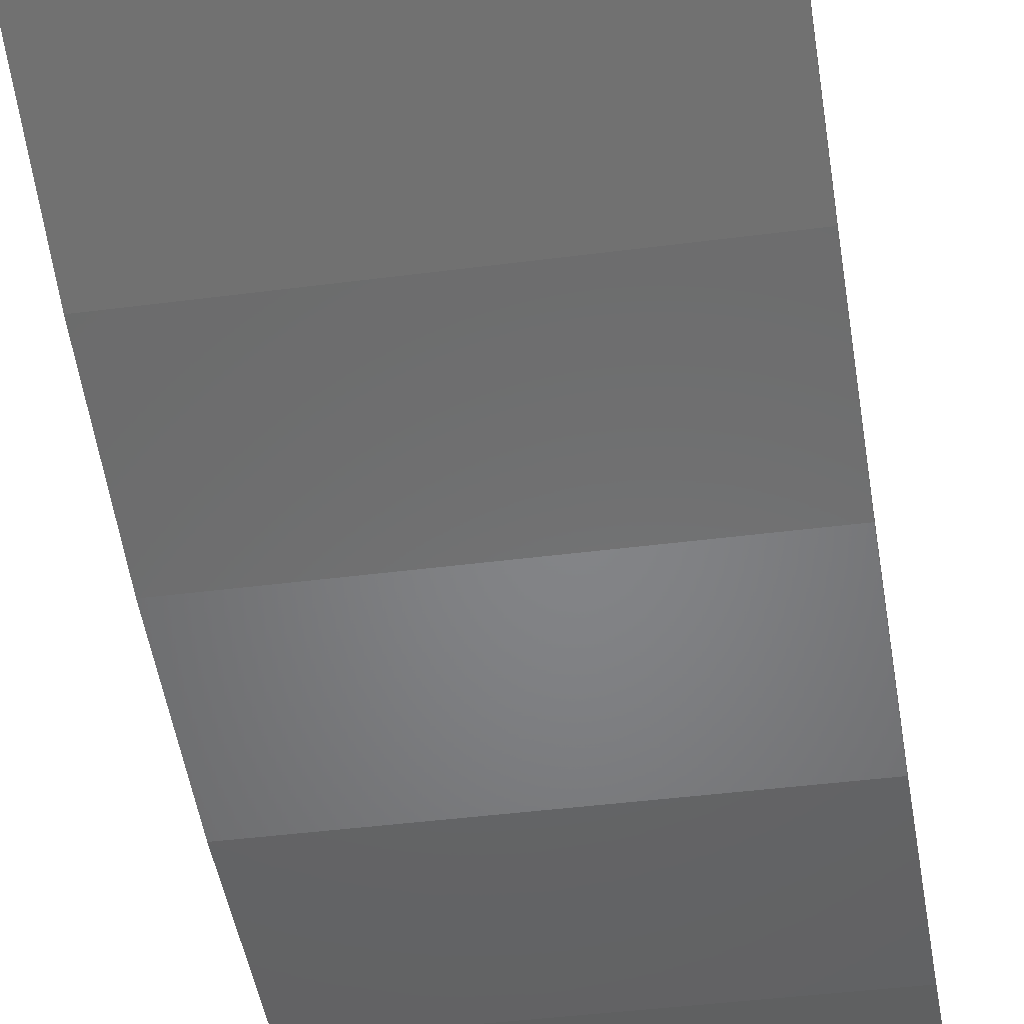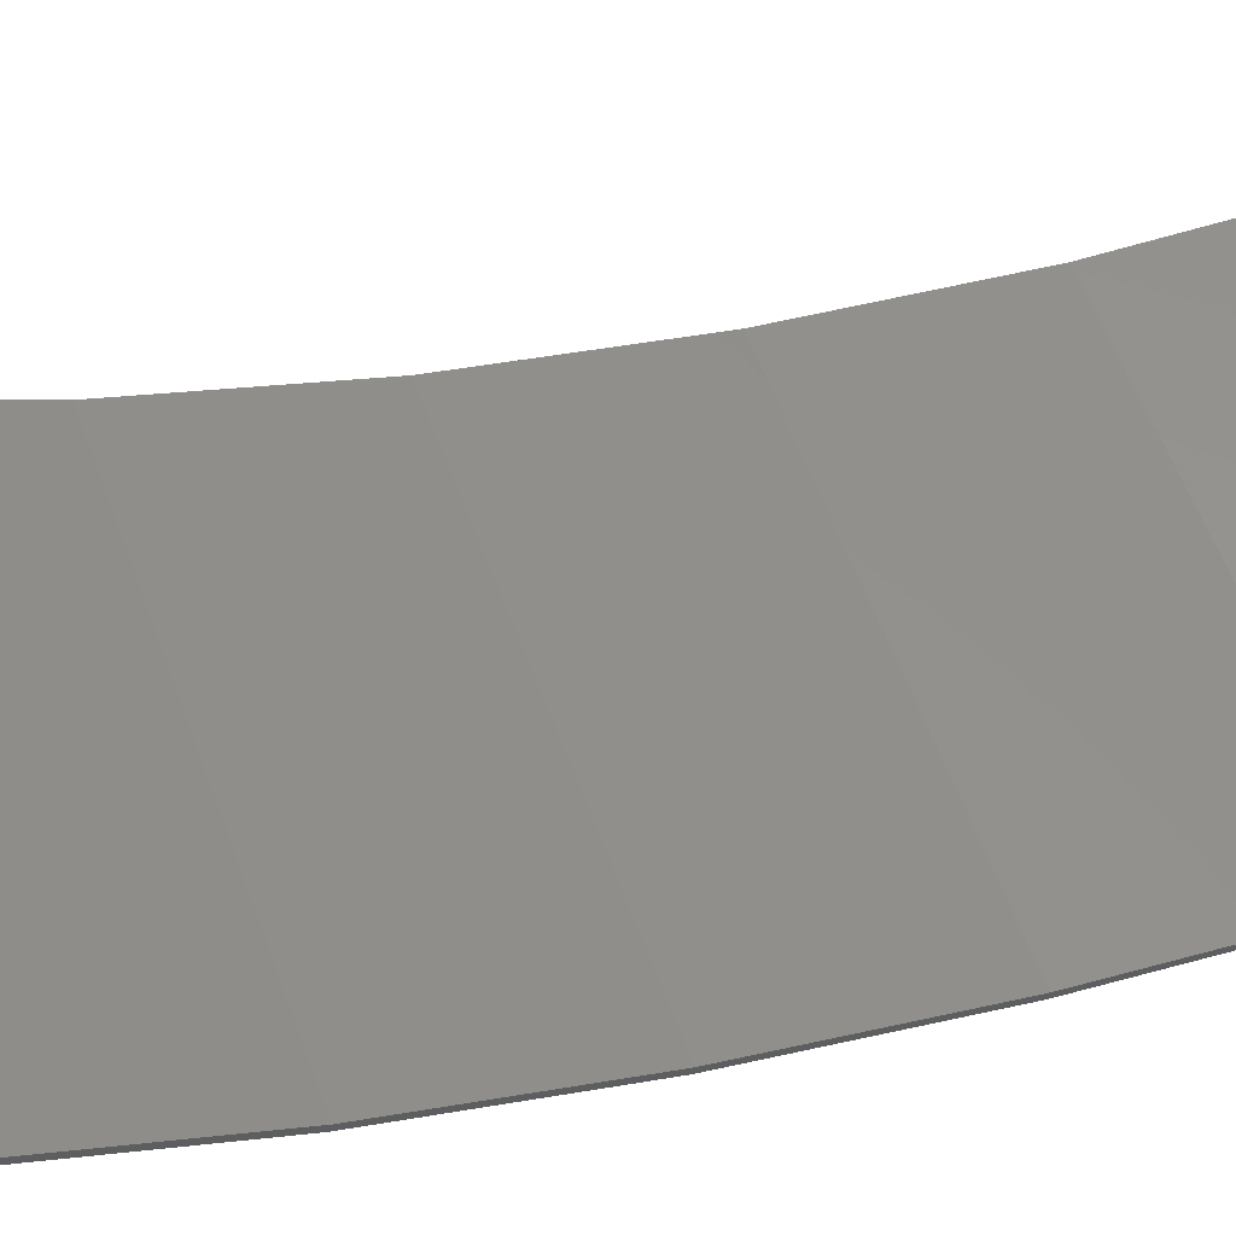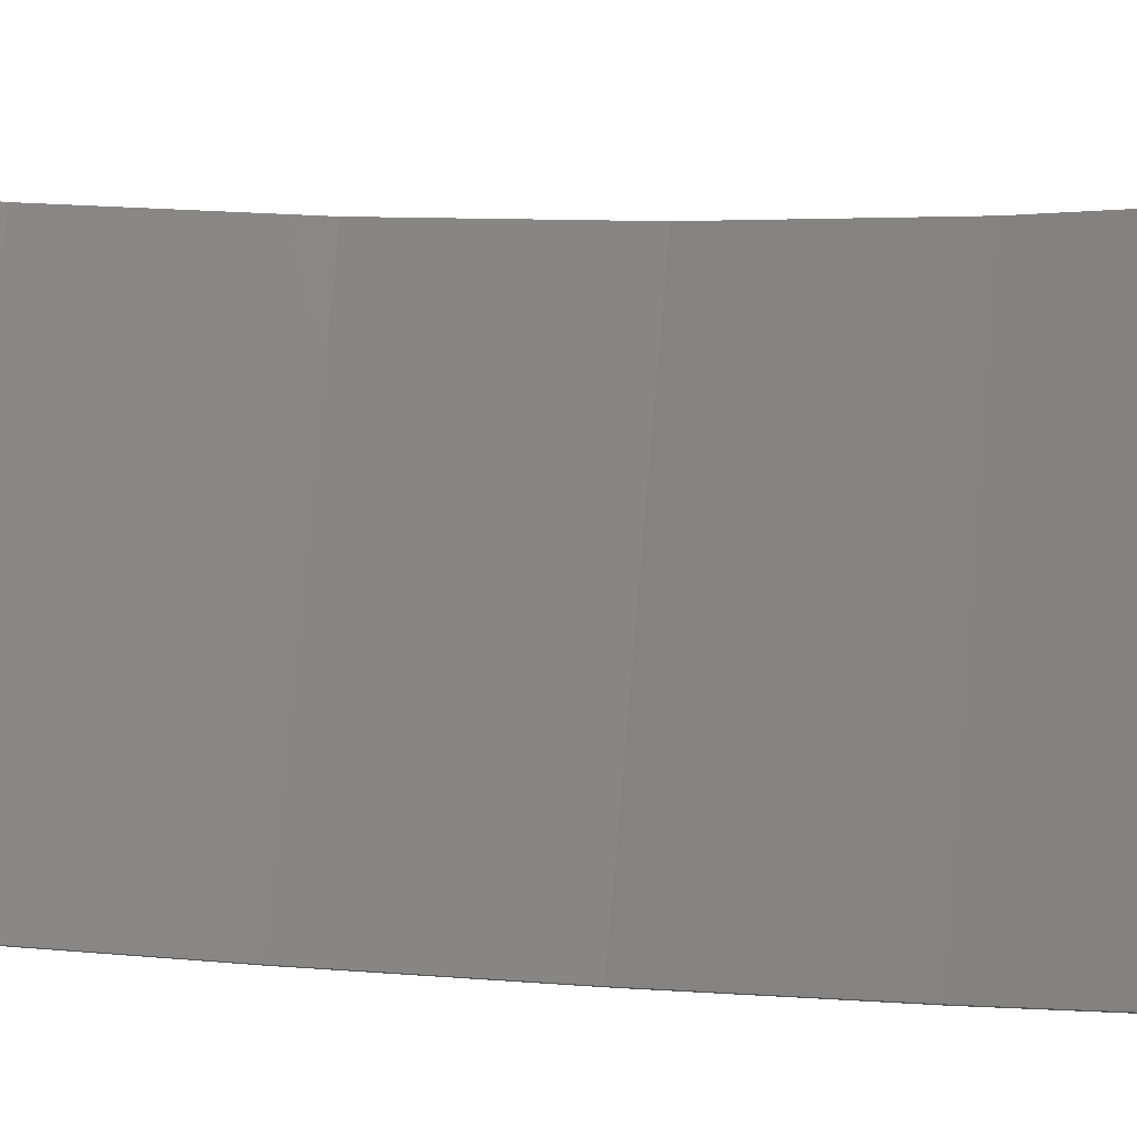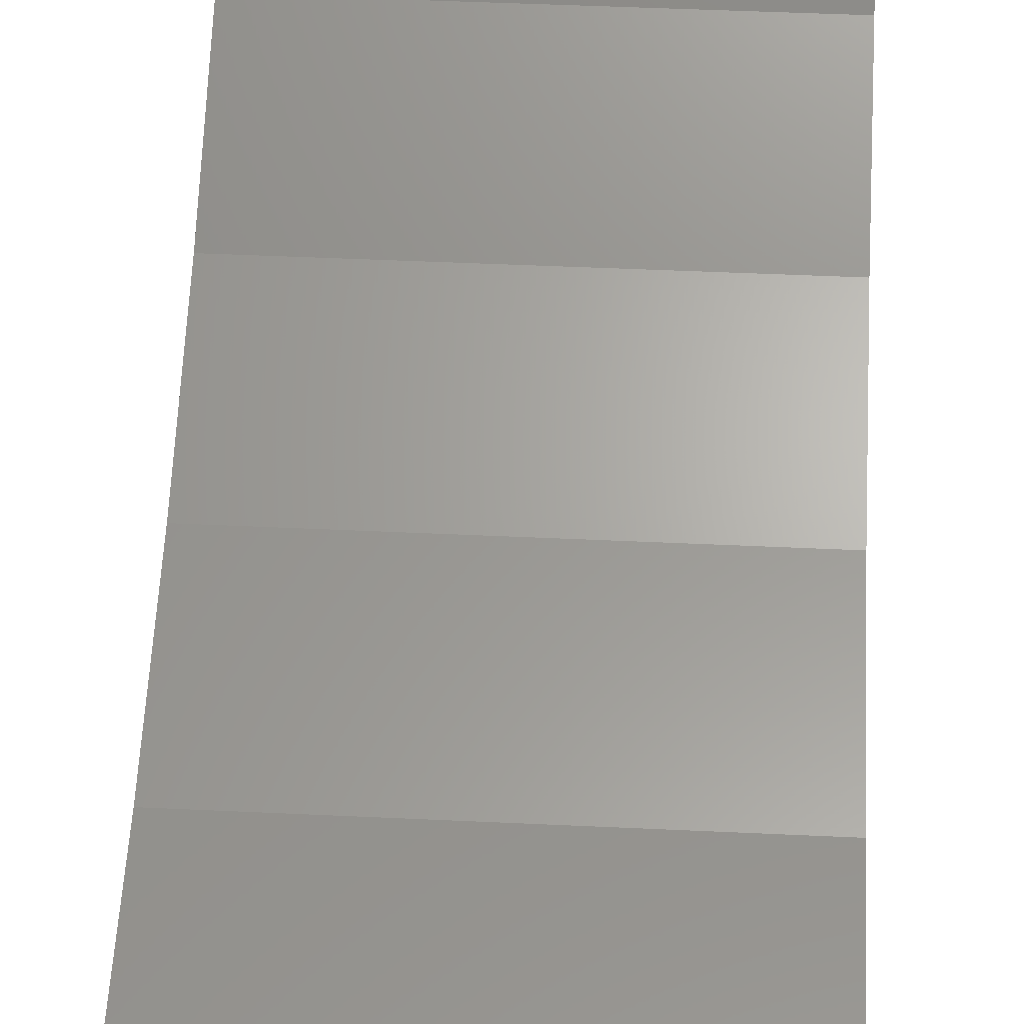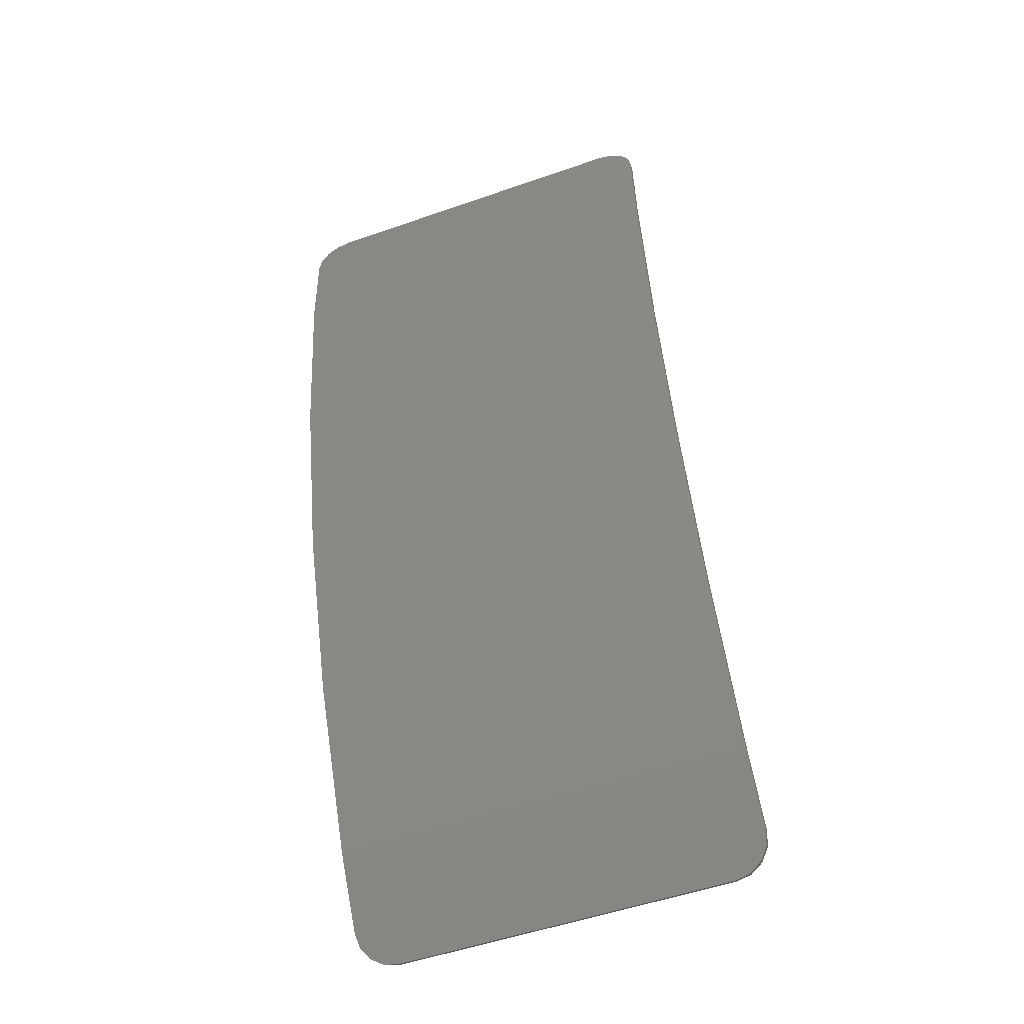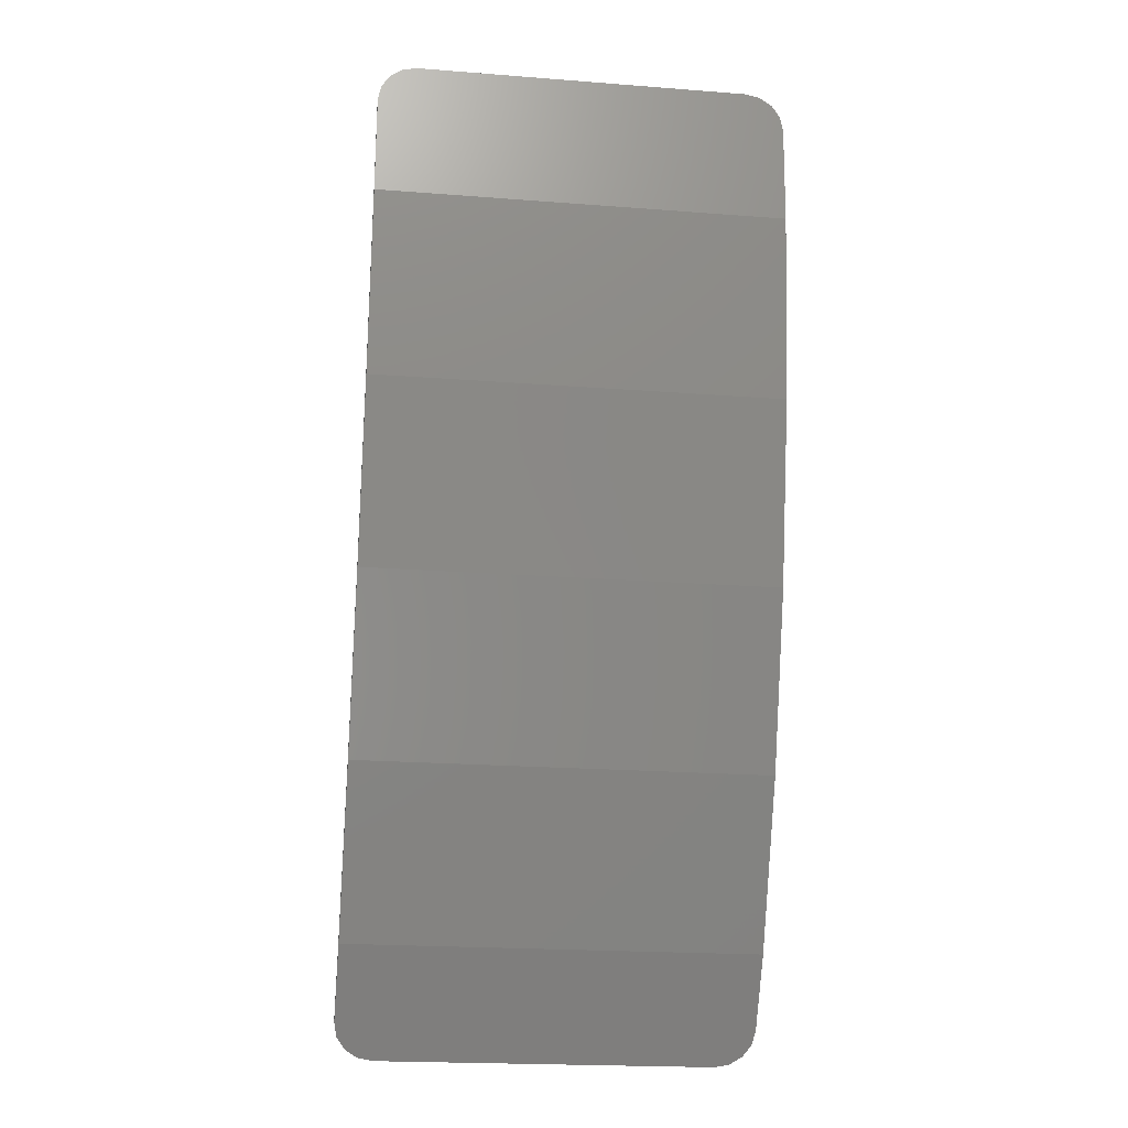
<metadata>
{"format":"stl","ext":"stl","renderer":"f3d","projection":"perspective","resolution":1024,"background":"white","views":[{"elev":-38.5,"azim":-170.4,"up":"+Y"},{"elev":57.9,"azim":-109.8,"up":"+Y"},{"elev":78.6,"azim":95.0,"up":"+Y"},{"elev":45.7,"azim":3.1,"up":"+Y"},{"elev":-53.0,"azim":20.5,"up":"+Z"},{"elev":-21.2,"azim":-7.8,"up":"+Z"}]}
</metadata>
<code>
# stl→obj: 203 verts, 394 faces
v -0.32 -0.6334 0.6602
v -0.3154 -0.6345 0.6831
v -0.3024 -0.6354 0.7025
v -0.283 -0.636 0.7155
v -0.26 -0.6362 0.7201
v 0.26 -0.6362 0.7201
v 0.283 -0.636 0.7155
v 0.32 -0.6334 0.6602
v 0.3024 -0.6354 0.7025
v 0.3154 -0.6345 0.6831
v -0.26 -0.2029 -0.7325
v -0.283 -0.2053 -0.7286
v -0.32 -0.235 -0.6818
v -0.3024 -0.2123 -0.7176
v -0.3154 -0.2227 -0.7012
v 0.32 -0.235 -0.6818
v 0.3154 -0.2227 -0.7012
v 0.3024 -0.2123 -0.7176
v 0.283 -0.2053 -0.7286
v 0.26 -0.2029 -0.7325
v 0.32 -0.6261 0.5046
v -0.32 -0.6261 0.5046
v 0.32 -0.5841 0.2144
v -0.32 -0.5841 0.2144
v 0.32 -0.5153 -0.06592
v -0.32 -0.5153 -0.06592
v 0.32 -0.4204 -0.3314
v -0.32 -0.4204 -0.3314
v 0.32 -0.3013 -0.5774
v -0.32 -0.3013 -0.5774
v -0.26 -0.6462 0.7196
v 0.26 -0.6462 0.7196
v -0.32 -0.6361 0.5037
v -0.32 -0.6434 0.6597
v 0.32 -0.6434 0.6597
v 0.32 -0.6361 0.5037
v -0.32 -0.594 0.2125
v 0.32 -0.594 0.2125
v -0.32 -0.5249 -0.0688
v 0.32 -0.5249 -0.0688
v -0.32 -0.4296 -0.3352
v 0.32 -0.4296 -0.3352
v -0.32 -0.31 -0.5823
v 0.32 -0.31 -0.5823
v -0.32 -0.2435 -0.6872
v 0.32 -0.2435 -0.6872
v 0.26 -0.2113 -0.7378
v -0.26 -0.2113 -0.7378
v -0.3154 -0.6445 0.6826
v -0.3024 -0.6454 0.7021
v -0.283 -0.646 0.7151
v 0.283 -0.646 0.7151
v 0.3024 -0.6454 0.7021
v 0.3154 -0.6445 0.6826
v -0.283 -0.2138 -0.734
v -0.3024 -0.2207 -0.723
v -0.3154 -0.2312 -0.7065
v 0.3154 -0.2312 -0.7065
v 0.3024 -0.2207 -0.723
v 0.283 -0.2138 -0.734
v -0.244 -0.6427 0.6449
v -0.192 -0.6427 0.6449
v -0.244 -0.6403 0.5929
v 0.096 -0.6427 0.6449
v 0.148 -0.6427 0.6449
v 0.32 -0.6414 0.618
v 0.2888 -0.6361 0.5037
v -0.212 -0.6361 0.5037
v -0.232 -0.6403 0.5929
v -0.24 -0.6403 0.5929
v -0.212 -0.6403 0.5929
v 0.116 -0.6361 0.5037
v 0.136 -0.6403 0.5929
v 0.116 -0.6403 0.5929
v 0.144 -0.6403 0.5929
v -0.24 -0.6412 0.6128
v -0.2288 -0.642 0.6296
v -0.2119 -0.6425 0.6409
v -0.192 -0.6412 0.6129
v -0.1997 -0.6411 0.6114
v -0.2061 -0.6409 0.607
v -0.2105 -0.6406 0.6006
v 0.1159 -0.6425 0.6409
v 0.1328 -0.642 0.6296
v 0.144 -0.6412 0.6128
v 0.148 -0.6403 0.5929
v 0.1145 -0.6406 0.6006
v 0.1101 -0.6409 0.607
v 0.1037 -0.6411 0.6114
v 0.096 -0.6412 0.6129
v -0.164 -0.6361 0.5037
v -0.164 -0.6314 0.4714
v -0.074 -0.6314 0.4714
v -0.024 -0.6314 0.4714
v -0.074 -0.628 0.4476
v -0.024 -0.625 0.4268
v -0.024 -0.628 0.4476
v -0.003 -0.6178 0.3773
v -0.003 -0.625 0.4268
v 0.018 -0.625 0.4268
v 0.068 -0.628 0.4476
v 0.018 -0.628 0.4476
v 0.032 -0.6016 0.2655
v -0.004 -0.6056 0.2932
v 0.068 -0.5971 0.2338
v 0.0633 -0.604 0.2818
v 0.05543 -0.605 0.2887
v -0.212 -0.594 0.2125
v -0.164 -0.6056 0.2932
v -0.164 -0.5971 0.2338
v 0.116 -0.594 0.2125
v 0.068 -0.6178 0.3773
v 0.068 -0.6035 0.2787
v -0.074 -0.6178 0.3773
v -0.004 -0.6131 0.3447
v -0.0224 -0.6268 0.4396
v -0.01785 -0.6258 0.4329
v -0.01104 -0.6252 0.4284
v 0.005036 -0.6252 0.4284
v 0.01185 -0.6258 0.4329
v 0.0164 -0.6268 0.4396
v -0.0686 -0.6241 0.4207
v -0.05321 -0.6208 0.3979
v -0.03017 -0.6186 0.3827
v 0.02417 -0.6186 0.3827
v 0.0472 -0.6208 0.3979
v 0.06259 -0.6241 0.4207
v 0.032 -0.6131 0.3447
v 0.03809 -0.6087 0.3144
v -0.244 -0.5719 0.1227
v -0.244 -0.5843 0.1732
v -0.192 -0.5719 0.1227
v 0.2087 -0.594 0.2125
v 0.148 -0.594 0.2125
v 0.148 -0.5843 0.1732
v 0.148 -0.5719 0.1227
v 0.1299 -0.5249 -0.0688
v 0.096 -0.5719 0.1227
v -0.24 -0.5843 0.1732
v -0.232 -0.5843 0.1732
v -0.212 -0.5843 0.1732
v 0.116 -0.5843 0.1732
v 0.136 -0.5843 0.1732
v 0.144 -0.5843 0.1732
v -0.2119 -0.5729 0.1266
v -0.2288 -0.5756 0.1375
v -0.24 -0.5796 0.1539
v -0.2105 -0.5825 0.1658
v -0.2061 -0.581 0.1595
v -0.1997 -0.5799 0.1553
v -0.192 -0.5796 0.1538
v 0.144 -0.5796 0.1539
v 0.1328 -0.5756 0.1375
v 0.1159 -0.5729 0.1266
v 0.096 -0.5796 0.1538
v 0.1037 -0.5799 0.1553
v 0.1101 -0.581 0.1595
v 0.1145 -0.5825 0.1658
v -0.02186 -0.31 -0.5823
v -0.072 -0.2113 -0.7378
v -0.244 -0.6361 0.5037
v 0.148 -0.6361 0.5037
v -0.192 -0.6425 0.6409
v 0.096 -0.6425 0.6409
v -0.192 -0.6421 0.6329
v 0.096 -0.6421 0.6329
v -0.164 -0.6373 0.531
v 0.068 -0.6361 0.5037
v 0.068 -0.6373 0.531
v -0.2073 -0.642 0.6298
v -0.2203 -0.6416 0.6212
v -0.229 -0.641 0.6082
v -0.2104 -0.6423 0.6372
v -0.2259 -0.6419 0.6268
v -0.2363 -0.6411 0.6113
v 0.133 -0.641 0.6082
v 0.1243 -0.6416 0.6212
v 0.1113 -0.642 0.6298
v 0.1403 -0.6411 0.6113
v 0.1299 -0.6419 0.6268
v 0.1144 -0.6423 0.6372
v -0.244 -0.594 0.2125
v 0.018 -0.6314 0.4714
v -0.192 -0.5748 0.1344
v 0.096 -0.5748 0.1344
v -0.192 -0.5729 0.1266
v 0.096 -0.5729 0.1266
v -0.229 -0.5807 0.1583
v -0.2203 -0.5776 0.1457
v -0.2073 -0.5755 0.1373
v -0.2363 -0.5799 0.1554
v -0.2259 -0.5762 0.1402
v -0.2104 -0.5737 0.1301
v 0.1113 -0.5755 0.1373
v 0.1243 -0.5776 0.1457
v 0.133 -0.5807 0.1583
v 0.1144 -0.5737 0.1301
v 0.1299 -0.5762 0.1402
v 0.1403 -0.5799 0.1554
v -0.32 -0.5249 -0.06881
v 0.05287 -0.4296 -0.3352
v 0.1299 -0.5249 -0.06881
v 0.32 -0.5249 -0.06881
f 1 2 3
f 1 3 4
f 1 4 5
f 6 7 8
f 7 9 8
f 9 10 8
f 11 12 13
f 12 14 13
f 14 15 13
f 16 17 18
f 16 18 19
f 16 19 20
f 5 6 8
f 5 8 1
f 1 8 21
f 1 21 22
f 22 21 23
f 22 23 24
f 24 23 25
f 24 25 26
f 26 25 27
f 26 27 28
f 28 27 29
f 28 29 30
f 30 29 16
f 30 16 13
f 13 16 20
f 13 20 11
f 5 31 32
f 5 32 6
f 1 22 33
f 1 33 34
f 8 35 36
f 8 36 21
f 22 24 37
f 22 37 33
f 21 36 38
f 21 38 23
f 24 26 39
f 24 39 37
f 23 38 40
f 23 40 25
f 26 28 41
f 26 41 39
f 25 40 42
f 25 42 27
f 28 30 43
f 28 43 41
f 27 42 44
f 27 44 29
f 30 13 45
f 30 45 43
f 29 44 46
f 29 46 16
f 11 20 47
f 11 47 48
f 1 34 49
f 1 49 2
f 2 49 50
f 2 50 3
f 3 50 51
f 3 51 4
f 4 51 31
f 4 31 5
f 6 32 52
f 6 52 7
f 7 52 53
f 7 53 9
f 9 53 54
f 9 54 10
f 10 54 35
f 10 35 8
f 11 48 55
f 11 55 12
f 12 55 56
f 12 56 14
f 14 56 57
f 14 57 15
f 15 57 45
f 15 45 13
f 16 46 58
f 16 58 17
f 17 58 59
f 17 59 18
f 18 59 60
f 18 60 19
f 19 60 47
f 19 47 20
f 34 61 62
f 34 63 61
f 35 64 65
f 66 67 36
f 68 69 70
f 68 71 69
f 72 73 74
f 72 75 73
f 31 51 34
f 51 50 34
f 50 49 34
f 35 54 53
f 35 53 52
f 35 52 32
f 63 76 61
f 76 77 61
f 77 78 61
f 78 62 61
f 79 80 71
f 80 81 71
f 81 82 71
f 65 64 83
f 65 83 84
f 65 84 85
f 65 85 86
f 74 87 88
f 74 88 89
f 74 89 90
f 91 92 93
f 91 93 94
f 95 96 97
f 96 95 98
f 96 98 99
f 99 98 100
f 100 98 101
f 100 101 102
f 103 104 105
f 103 106 107
f 108 109 92
f 108 110 109
f 111 101 112
f 111 113 105
f 109 114 95
f 109 104 115
f 97 116 102
f 116 117 102
f 117 118 102
f 118 99 102
f 99 119 102
f 119 120 102
f 120 121 102
f 99 118 96
f 118 117 96
f 117 116 96
f 116 97 96
f 102 121 100
f 121 120 100
f 120 119 100
f 119 99 100
f 95 122 123
f 95 123 124
f 95 124 98
f 98 125 101
f 125 126 101
f 126 127 101
f 98 124 114
f 124 123 114
f 123 122 114
f 122 95 114
f 101 127 112
f 127 126 112
f 126 125 112
f 125 98 112
f 128 129 107
f 103 107 129
f 103 129 128
f 39 130 131
f 39 132 130
f 133 134 135
f 133 135 136
f 133 136 137
f 137 136 138
f 108 139 140
f 108 140 141
f 111 142 143
f 111 143 144
f 130 132 145
f 130 145 146
f 130 146 147
f 130 147 131
f 141 148 149
f 141 149 150
f 141 150 151
f 135 152 136
f 152 153 136
f 153 154 136
f 154 138 136
f 155 156 142
f 156 157 142
f 157 158 142
f 159 48 160
f 159 160 47
f 45 57 56
f 45 56 55
f 45 55 48
f 47 60 46
f 60 59 46
f 59 58 46
f 34 35 32
f 34 32 31
f 34 62 64
f 34 64 35
f 34 33 161
f 34 161 63
f 35 65 86
f 35 86 66
f 66 86 162
f 66 162 67
f 62 163 164
f 62 164 64
f 163 165 166
f 163 166 164
f 165 79 90
f 165 90 166
f 68 70 63
f 68 63 161
f 72 162 86
f 72 86 75
f 167 91 168
f 167 168 169
f 79 71 74
f 79 74 90
f 71 167 169
f 71 169 74
f 71 68 91
f 71 91 167
f 74 169 168
f 74 168 72
f 79 165 170
f 79 170 80
f 80 170 171
f 80 171 81
f 81 171 172
f 81 172 82
f 82 172 69
f 82 69 71
f 165 163 173
f 165 173 170
f 170 173 174
f 170 174 171
f 171 174 175
f 171 175 172
f 172 175 70
f 172 70 69
f 163 62 78
f 163 78 173
f 173 78 77
f 173 77 174
f 174 77 76
f 174 76 175
f 175 76 63
f 175 63 70
f 74 73 176
f 74 176 87
f 87 176 177
f 87 177 88
f 88 177 178
f 88 178 89
f 89 178 166
f 89 166 90
f 73 75 179
f 73 179 176
f 176 179 180
f 176 180 177
f 177 180 181
f 177 181 178
f 178 181 164
f 178 164 166
f 75 86 85
f 75 85 179
f 179 85 84
f 179 84 180
f 180 84 83
f 180 83 181
f 181 83 64
f 181 64 164
f 33 37 182
f 33 182 161
f 67 162 134
f 67 134 133
f 36 67 133
f 36 133 38
f 161 182 108
f 161 108 68
f 72 111 134
f 72 134 162
f 91 94 183
f 91 183 168
f 168 183 102
f 168 102 101
f 93 95 97
f 93 97 94
f 103 128 115
f 103 115 104
f 103 105 113
f 103 113 106
f 109 110 105
f 109 105 104
f 94 97 102
f 94 102 183
f 68 108 92
f 68 92 91
f 108 111 105
f 108 105 110
f 111 72 168
f 111 168 101
f 111 112 128
f 111 128 113
f 92 109 95
f 92 95 93
f 109 115 98
f 109 98 114
f 128 112 98
f 128 98 115
f 128 107 106
f 128 106 113
f 37 39 131
f 37 131 182
f 39 137 138
f 39 138 132
f 38 133 137
f 38 137 40
f 108 182 131
f 108 131 139
f 111 144 135
f 111 135 134
f 151 184 185
f 151 185 155
f 184 186 187
f 184 187 185
f 186 132 138
f 186 138 187
f 108 141 142
f 108 142 111
f 141 151 155
f 141 155 142
f 141 140 188
f 141 188 148
f 148 188 189
f 148 189 149
f 149 189 190
f 149 190 150
f 150 190 184
f 150 184 151
f 140 139 191
f 140 191 188
f 188 191 192
f 188 192 189
f 189 192 193
f 189 193 190
f 190 193 186
f 190 186 184
f 139 131 147
f 139 147 191
f 191 147 146
f 191 146 192
f 192 146 145
f 192 145 193
f 193 145 132
f 193 132 186
f 155 185 194
f 155 194 156
f 156 194 195
f 156 195 157
f 157 195 196
f 157 196 158
f 158 196 143
f 158 143 142
f 185 187 197
f 185 197 194
f 194 197 198
f 194 198 195
f 195 198 199
f 195 199 196
f 196 199 144
f 196 144 143
f 187 138 154
f 187 154 197
f 197 154 153
f 197 153 198
f 198 153 152
f 198 152 199
f 199 152 135
f 199 135 144
f 200 41 201
f 200 201 202
f 203 202 201
f 203 201 42
f 41 43 159
f 41 159 201
f 42 201 159
f 42 159 44
f 159 43 45
f 159 45 48
f 159 47 46
f 159 46 44

</code>
